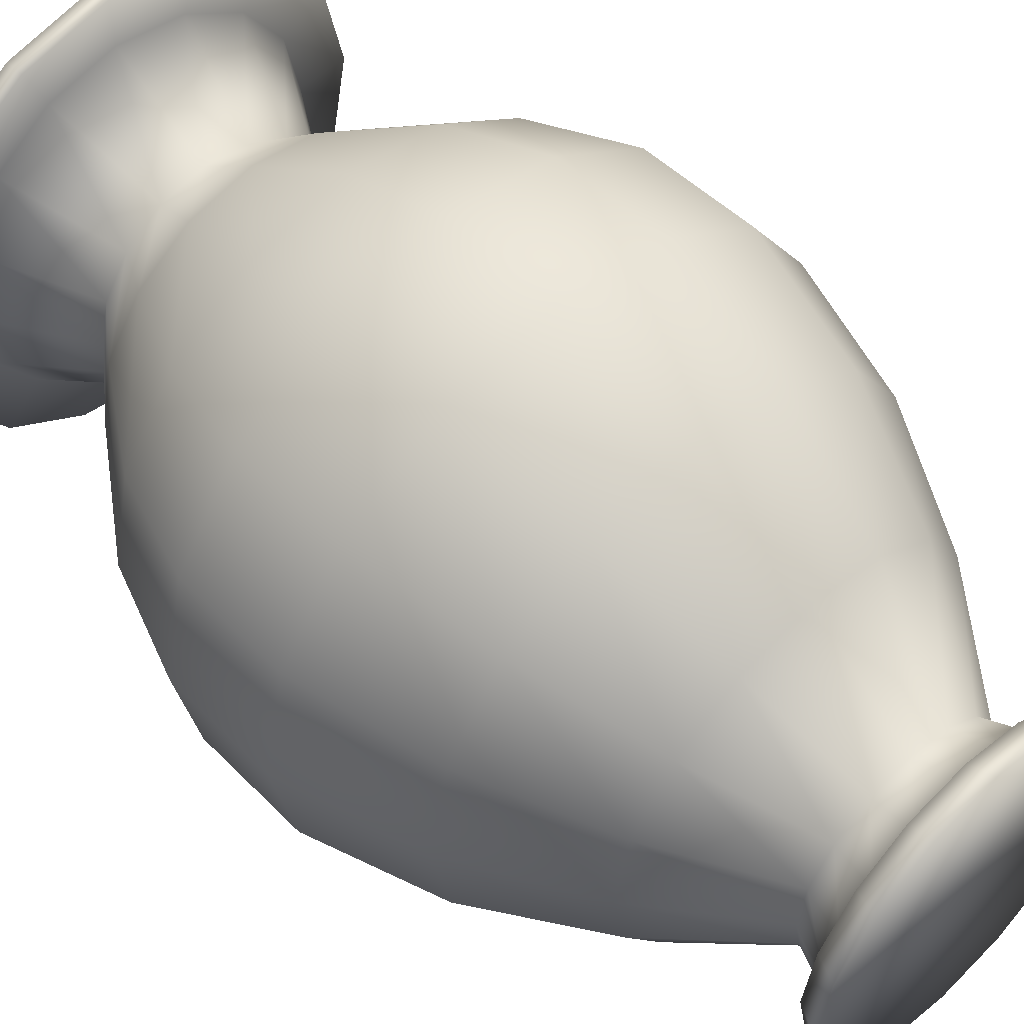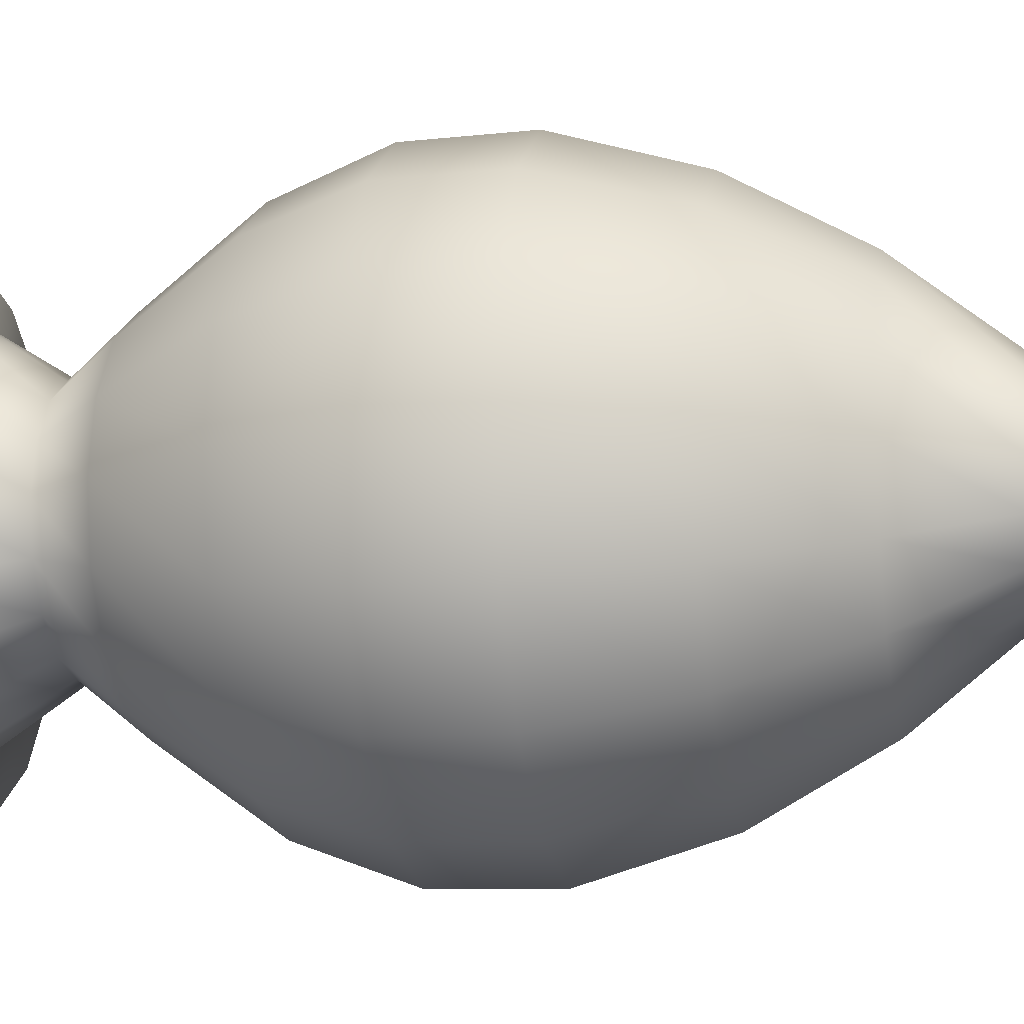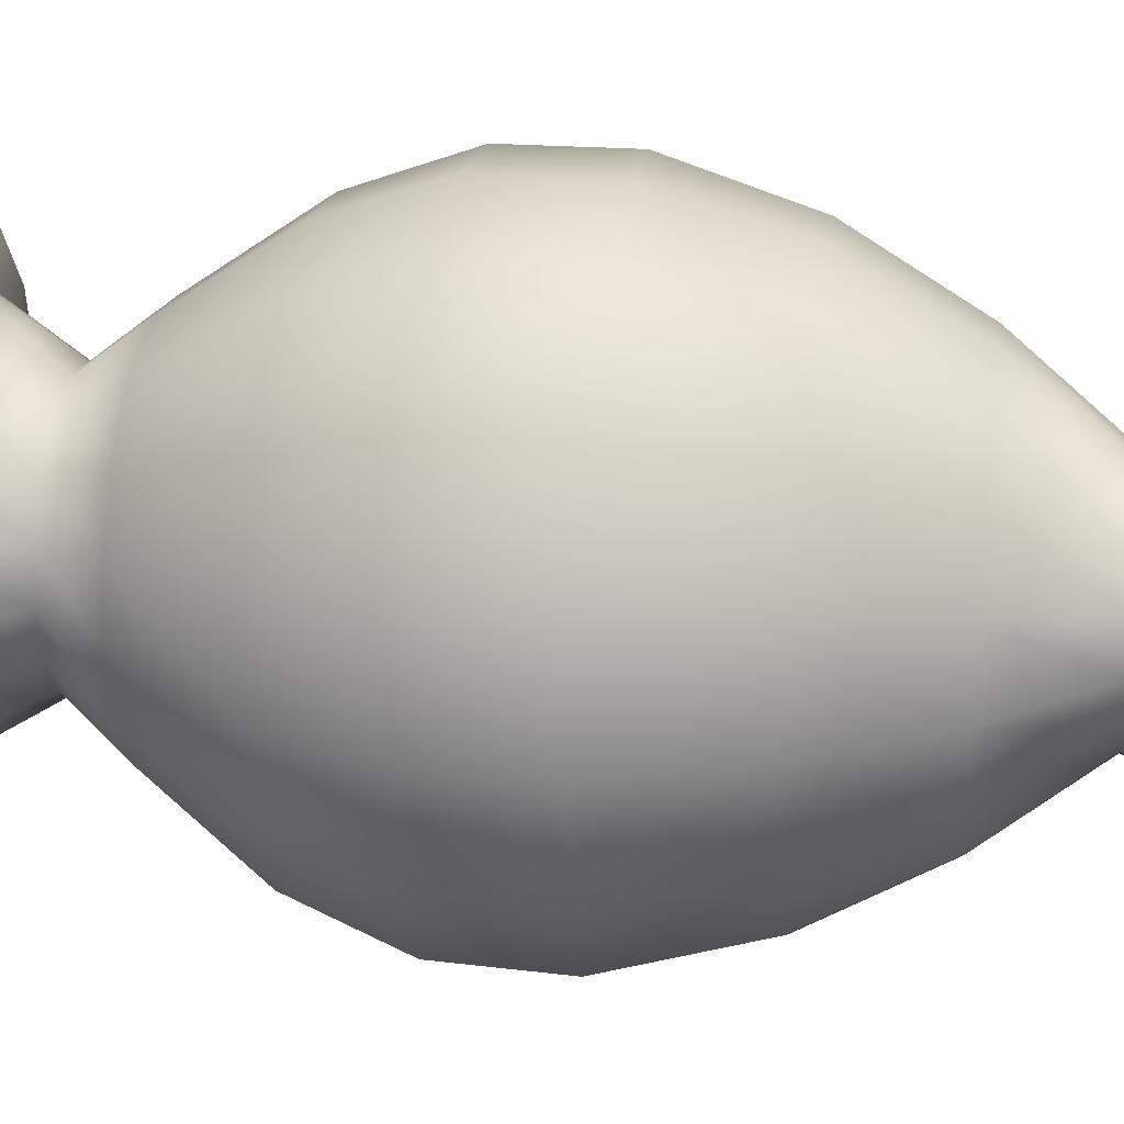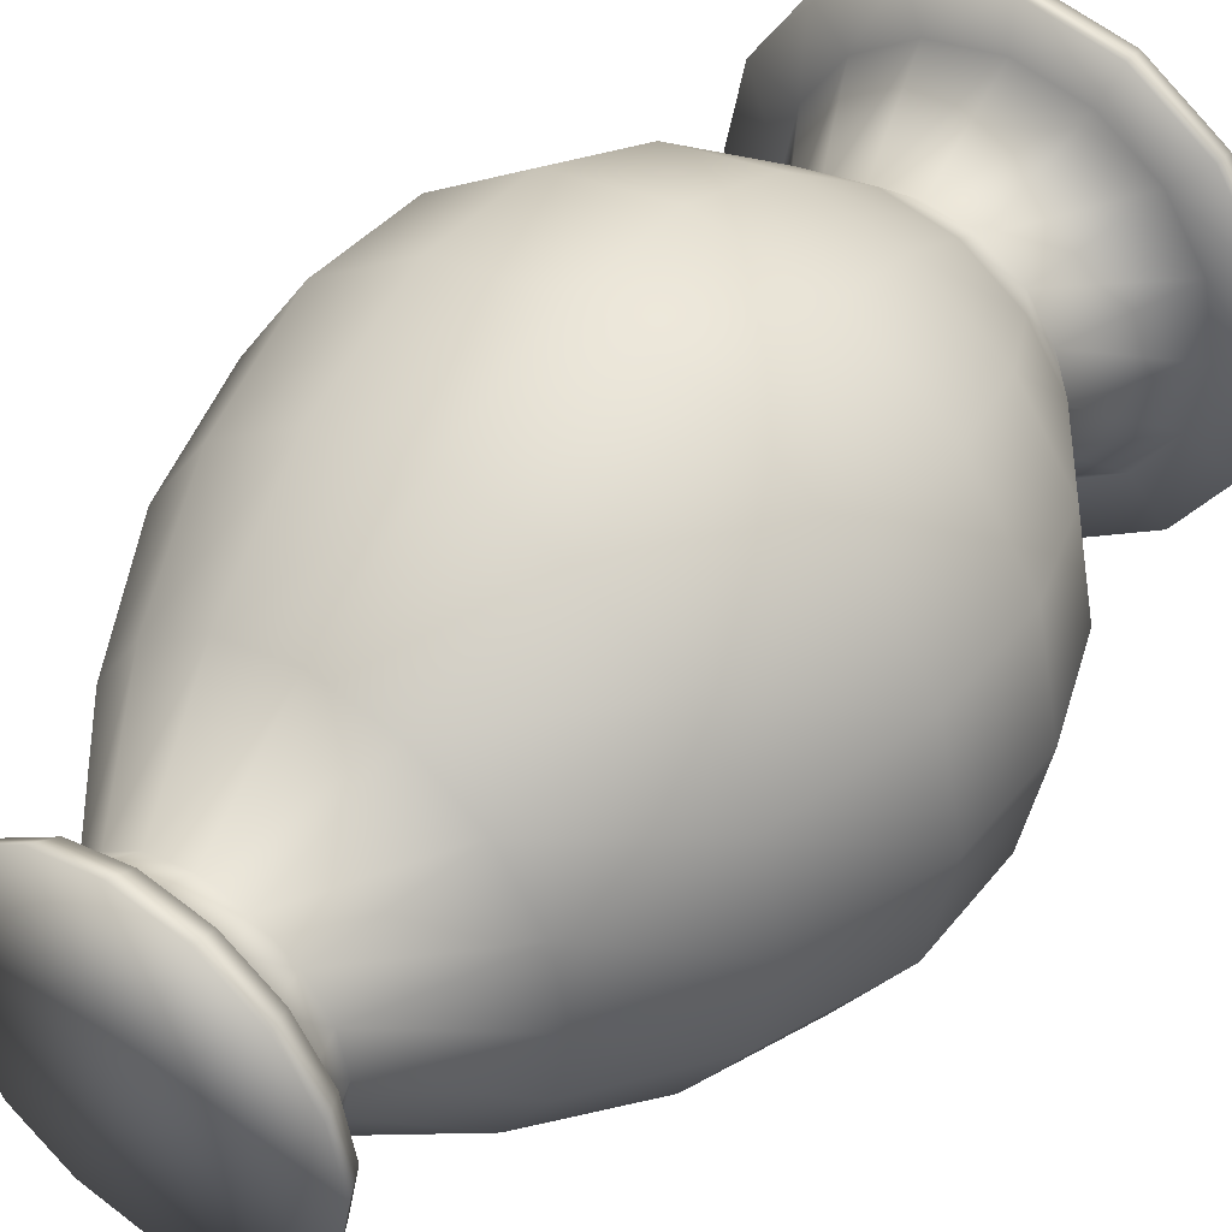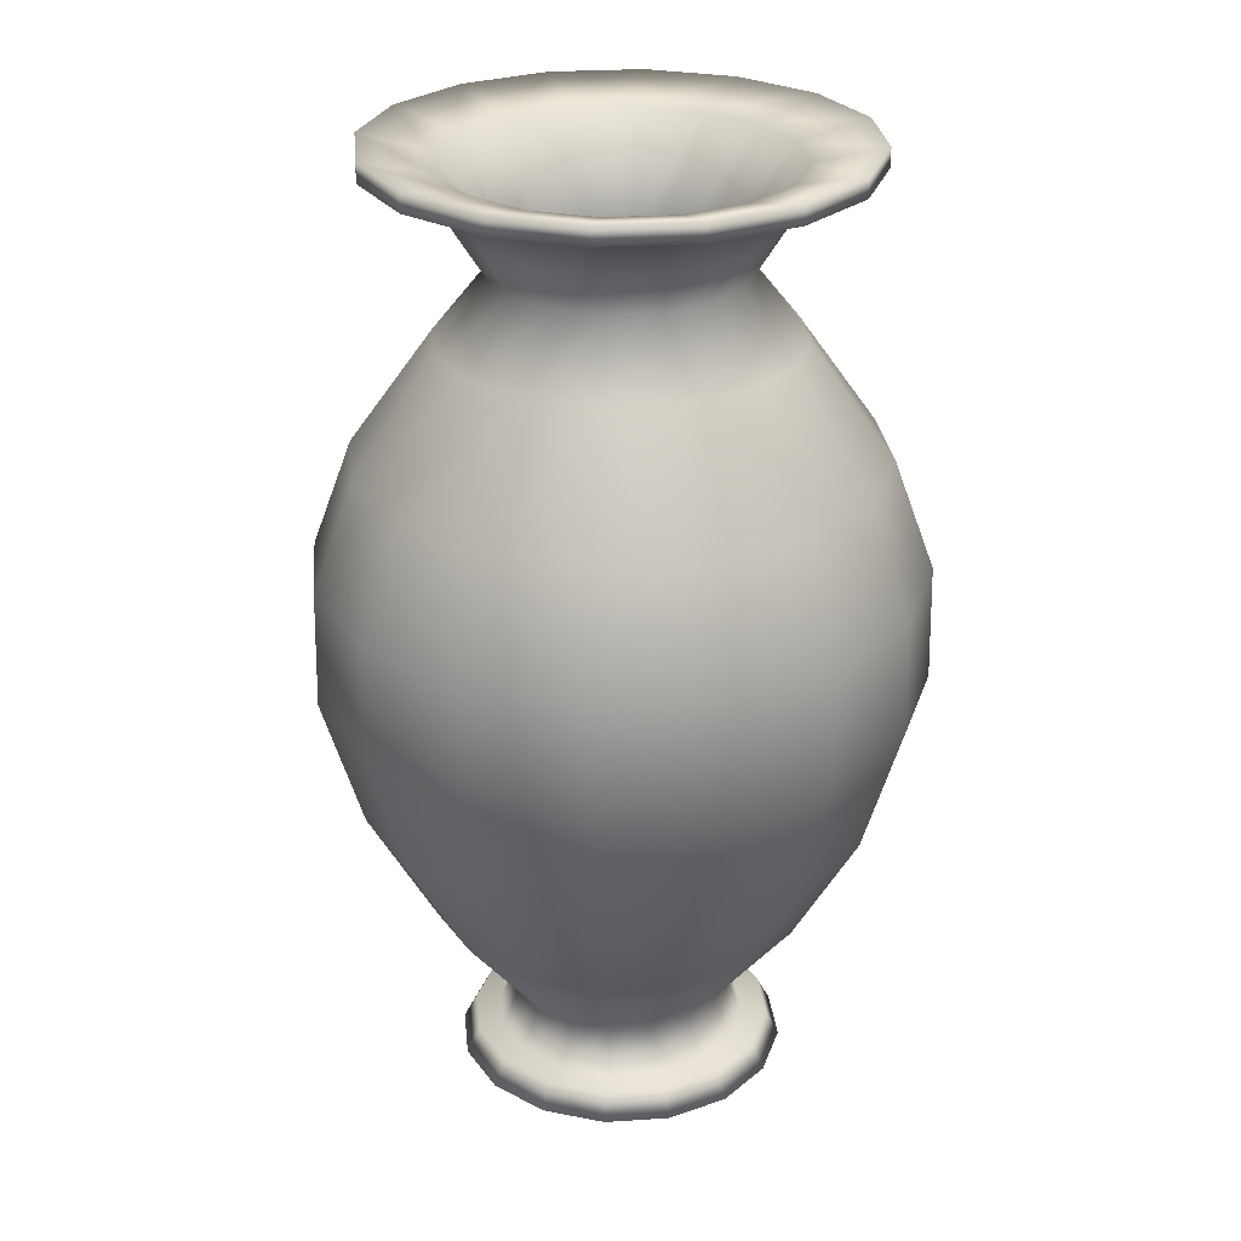
<metadata>
{"format":"obj","ext":"obj","renderer":"f3d","projection":"perspective","resolution":1024,"background":"white","views":[{"elev":54.4,"azim":-44.2,"up":"+Z"},{"elev":-13.0,"azim":-78.9,"up":"+Z"},{"elev":28.5,"azim":-81.6,"up":"+Z"},{"elev":43.9,"azim":36.6,"up":"+Z"},{"elev":27.1,"azim":118.0,"up":"+Y"}]}
</metadata>
<code>
v  -0.084 0.1312 -0.0348
v  -0.091 0.1312 -0
v  -0.0903 0.1663 -0
v  -0.0834 0.1663 -0.0345
v  -0.084 0.1312 0.0348
v  -0.0834 0.1663 0.0345
v  -0.0643 0.1312 0.0643
v  -0.0638 0.1663 0.0638
v  0 0.1312 0.091
v  0.0348 0.1312 0.084
v  0.0345 0.1663 0.0834
v  0 0.1663 0.0903
v  -0.0781 0.1992 -0
v  -0.0721 0.1992 -0.0299
v  -0.0721 0.1992 0.0299
v  -0.0552 0.1992 0.0552
v  -0.0345 0.1663 0.0834
v  -0.0299 0.1992 0.0721
v  0 0.1992 0.0781
v  0.0299 0.1992 0.0721
v  -0.053 0.2342 -0
v  -0.049 0.2342 -0.0203
v  -0.049 0.2342 0.0203
v  -0.0375 0.2342 0.0375
v  -0.0203 0.2342 0.049
v  0 0.2342 0.053
v  0.0203 0.2342 0.049
v  -0.0373 0.2536 -0
v  -0.0345 0.2536 -0.0143
v  -0.0345 0.2536 0.0143
v  -0.0264 0.2536 0.0264
v  -0.0143 0.2536 0.0345
v  0 0.2536 0.0373
v  0.0143 0.2536 0.0345
v  -0.0566 0.2843 -0
v  -0.0523 0.2843 -0.0217
v  -0.0523 0.2843 0.0217
v  -0.04 0.2843 0.04
v  -0.0217 0.2843 0.0523
v  0 0.2843 0.0566
v  0.0217 0.2843 0.0523
v  -0.04 0.2843 -0.04
v  -0.0669 0.2843 -0.0277
v  -0.0512 0.2843 -0.0512
v  -0.0724 0.2843 -0
v  -0.0669 0.2843 0.0277
v  -0.0512 0.2843 0.0512
v  -0.0277 0.2843 0.0669
v  0 0.2843 0.0724
v  0.0277 0.2843 0.0669
v  -0.0724 0.29 -0
v  -0.0669 0.29 -0.0277
v  -0.0669 0.29 0.0277
v  -0.0512 0.29 0.0512
v  -0.0277 0.29 0.0669
v  0 0.29 0.0724
v  0.0277 0.29 0.0669
v  0.0512 0.2843 0.0512
v  0.0512 0.29 0.0512
v  0.0462 0.0079 0
v  0.0427 0.0079 -0.0177
v  0.0356 0.0079 -0.0147
v  0.0385 0.0079 0
v  0 0.0079 -0.0462
v  -0.0177 0.0079 -0.0427
v  -0.0147 0.0079 -0.0356
v  0 0.0079 -0.0385
v  0.0503 -0 0
v  0.0465 -0 -0.0193
v  0.0356 -0 0.0356
v  0.0465 -0 0.0193
v  0.0427 0.0079 0.0177
v  0.0327 0.0079 0.0327
v  0.084 0.1312 0.0348
v  0.091 0.1312 -0
v  0.0903 0.1663 -0
v  0.0834 0.1663 0.0345
v  0.084 0.1312 -0.0348
v  0.0834 0.1663 -0.0345
v  0.0643 0.1312 -0.0643
v  0.0638 0.1663 -0.0638
v  0.0348 0.1312 -0.084
v  0.0345 0.1663 -0.0834
v  0 0.1312 -0.091
v  0 0.1663 -0.0903
v  -0.0348 0.1312 -0.084
v  -0.0345 0.1663 -0.0834
v  -0.033 0.0215 0
v  -0.0305 0.0215 0.0126
v  -0.0536 0.0532 0.0222
v  -0.0581 0.0532 0
v  -0.0233 0.0215 0.0233
v  -0.0411 0.0532 0.0411
v  -0.0126 0.0215 0.0305
v  -0.0222 0.0532 0.0536
v  -0.0305 0.0215 -0.0126
v  -0.0536 0.0532 -0.0222
v  -0.0302 0.0904 0.0728
v  -0.0557 0.0904 0.0557
v  0 0.0532 0.0581
v  0 0.0904 0.0788
v  0.0222 0.0532 0.0536
v  0.0302 0.0904 0.0728
v  -0.0788 0.0904 0
v  -0.0728 0.0904 -0.0302
v  0.0728 0.0904 0.0302
v  0.0788 0.0904 -0
v  0.0557 0.0904 -0.0557
v  0.0302 0.0904 -0.0728
v  0.0781 0.1992 -0
v  0.0721 0.1992 0.0299
v  0.0721 0.1992 -0.0299
v  0.0552 0.1992 -0.0552
v  0.0299 0.1992 -0.0721
v  0 0.1992 -0.0781
v  -0.0299 0.1992 -0.0721
v  -0.0638 0.1663 -0.0638
v  -0.0552 0.1992 -0.0552
v  0.053 0.2342 -0
v  0.049 0.2342 0.0203
v  0.049 0.2342 -0.0203
v  0.0375 0.2342 -0.0375
v  0.0203 0.2342 -0.049
v  0 0.2342 -0.053
v  -0.0203 0.2342 -0.049
v  -0.0375 0.2342 -0.0375
v  0.0373 0.2536 -0
v  0.0345 0.2536 0.0143
v  0.0345 0.2536 -0.0143
v  0.0264 0.2536 -0.0264
v  0.0143 0.2536 -0.0345
v  0 0.2536 -0.0373
v  -0.0143 0.2536 -0.0345
v  -0.0264 0.2536 -0.0264
v  0.0264 0.2536 0.0264
v  0.0523 0.2843 0.0217
v  0.04 0.2843 0.04
v  0.0566 0.2843 -0
v  0.0523 0.2843 -0.0217
v  0.04 0.2843 -0.04
v  0.0217 0.2843 -0.0523
v  0 0.2843 -0.0566
v  -0.0217 0.2843 -0.0523
v  0.0724 0.2843 -0
v  0.0669 0.2843 0.0277
v  0.0669 0.2843 -0.0277
v  0.0512 0.2843 -0.0512
v  0.0277 0.2843 -0.0669
v  0 0.2843 -0.0724
v  -0.0277 0.2843 -0.0669
v  0.0724 0.29 -0
v  0.0669 0.29 0.0277
v  0.0669 0.29 -0.0277
v  0.0512 0.29 -0.0512
v  0.0277 0.29 -0.0669
v  0 0.29 -0.0724
v  -0.0277 0.29 -0.0669
v  -0.0385 0.0079 0
v  -0.0356 0.0079 0.0147
v  -0.0272 0.0079 0.0272
v  -0.0147 0.0079 0.0356
v  -0.0356 0.0079 -0.0147
v  -0.0462 0.0079 0
v  -0.0427 0.0079 0.0177
v  -0.0327 0.0079 0.0327
v  -0.0177 0.0079 0.0427
v  0 0.0079 0.0462
v  0 0.0079 0.0385
v  0.0177 0.0079 0.0427
v  0.0147 0.0079 0.0356
v  -0.0427 0.0079 -0.0177
v  -0.0503 -0 0
v  -0.0465 -0 0.0193
v  -0.0356 -0 0.0356
v  -0.0193 -0 0.0465
v  0 -0 0.0503
v  0.0193 -0 0.0465
v  -0.0465 -0 -0.0193
v  -0.0643 0.1312 -0.0643
v  -0.0348 0.1312 0.084
v  0.0643 0.1312 0.0643
v  0.0638 0.1663 0.0638
v  0.033 0.0215 0
v  0.0305 0.0215 -0.0126
v  0.0536 0.0532 -0.0222
v  0.0581 0.0532 0
v  0.0233 0.0215 -0.0233
v  0.0411 0.0532 -0.0411
v  0.0126 0.0215 -0.0305
v  0.0222 0.0532 -0.0536
v  0 0.0215 -0.033
v  0 0.0532 -0.0581
v  -0.0126 0.0215 -0.0305
v  -0.0222 0.0532 -0.0536
v  -0.0233 0.0215 -0.0233
v  -0.0411 0.0532 -0.0411
v  0 0.0215 0.033
v  0.0126 0.0215 0.0305
v  0.0233 0.0215 0.0233
v  0.0411 0.0532 0.0411
v  0.0305 0.0215 0.0126
v  0.0536 0.0532 0.0222
v  0.0728 0.0904 -0.0302
v  0 0.0904 -0.0788
v  -0.0302 0.0904 -0.0728
v  -0.0557 0.0904 -0.0557
v  -0.0728 0.0904 0.0302
v  0.0557 0.0904 0.0557
v  0.0552 0.1992 0.0552
v  0.0375 0.2342 0.0375
v  -0.0512 0.29 -0.0512
v  0 0.285 0.0512
v  -0.0196 0.285 0.0473
v  0 0.285 -0.0512
v  0.0196 0.285 -0.0473
v  0.0512 0.285 -0
v  0.0473 0.285 0.0196
v  0.0362 0.285 0.0362
v  -0.0362 0.285 -0.0362
v  -0.0196 0.285 -0.0473
v  -0.0473 0.285 -0.0196
v  0.0362 0.285 -0.0362
v  0.0473 0.285 -0.0196
v  -0.0512 0.285 -0
v  0.0196 0.285 0.0473
v  -0.0473 0.285 0.0196
v  -0.0362 0.285 0.0362
v  0.0272 0.0079 -0.0272
v  0.0147 0.0079 -0.0356
v  -0.0272 0.0079 -0.0272
v  0.0272 0.0079 0.0272
v  0.0356 0.0079 0.0147
v  0.0327 0.0079 -0.0327
v  0.0177 0.0079 -0.0427
v  -0.0327 0.0079 -0.0327
v  0.0356 -0 -0.0356
v  0.0193 -0 -0.0465
v  0 -0 -0.0503
v  -0.0193 -0 -0.0465
v  -0.0356 -0 -0.0356
v  0 -0 0
v  0.021 0.2535 0.021
v  0.0114 0.2535 0.0275
v  0.021 0.2535 -0.021
v  0.0275 0.2535 -0.0114
v  -0.0275 0.2535 -0.0114
v  -0.021 0.2535 -0.021
v  -0.021 0.2535 0.021
v  -0.0275 0.2535 0.0114
v  -0.0114 0.2535 -0.0275
v  0 0.2535 -0.0298
v  0.0298 0.2535 -0
v  0 0.2535 0.0298
v  -0.0298 0.2535 -0
v  0.0114 0.2535 -0.0275
v  0.0275 0.2535 0.0114
v  -0.0114 0.2535 0.0275
v  -0.073 0.1571 0.0302
v  -0.079 0.1571 -0
v  0 0.1571 -0.079
v  0.0302 0.1571 -0.073
v  0.079 0.1571 -0
v  0.073 0.1571 0.0302
v  0 0.1571 0.079
v  -0.0302 0.1571 0.073
v  0.0559 0.1571 0.0559
v  -0.073 0.1571 -0.0302
v  0.0559 0.1571 -0.0559
v  -0.0559 0.1571 -0.0559
v  -0.0559 0.1571 0.0559
v  -0.0302 0.1571 -0.073
v  0.073 0.1571 -0.0302
v  0.0302 0.1571 0.073
o Vol_1_Vase_07
g Vol_1_Vase_07
f 1 2 3 4
f 2 5 6 3
f 5 7 8 6
f 9 10 11 12
f 4 3 13 14
f 3 6 15 13
f 6 8 16 15
f 8 17 18 16
f 17 12 19 18
f 12 11 20 19
f 14 13 21 22
f 13 15 23 21
f 15 16 24 23
f 16 18 25 24
f 18 19 26 25
f 19 20 27 26
f 22 21 28 29
f 21 23 30 28
f 23 24 31 30
f 24 25 32 31
f 25 26 33 32
f 26 27 34 33
f 29 28 35 36
f 28 30 37 35
f 30 31 38 37
f 31 32 39 38
f 32 33 40 39
f 33 34 41 40
f 42 36 43 44
f 36 35 45 43
f 35 37 46 45
f 37 38 47 46
f 38 39 48 47
f 39 40 49 48
f 40 41 50 49
f 43 45 51 52
f 45 46 53 51
f 46 47 54 53
f 47 48 55 54
f 48 49 56 55
f 49 50 57 56
f 50 58 59 57
f 60 61 62 63
f 64 65 66 67
f 68 69 61 60
f 70 71 72 73
f 71 68 60 72
f 74 75 76 77
f 75 78 79 76
f 78 80 81 79
f 80 82 83 81
f 82 84 85 83
f 84 86 87 85
f 88 89 90 91
f 89 92 93 90
f 92 94 95 93
f 96 88 91 97
f 93 95 98 99
f 95 100 101 98
f 100 102 103 101
f 97 91 104 105
f 106 107 75 74
f 108 109 82 80
f 77 76 110 111
f 76 79 112 110
f 79 81 113 112
f 81 83 114 113
f 83 85 115 114
f 85 87 116 115
f 87 117 118 116
f 111 110 119 120
f 110 112 121 119
f 112 113 122 121
f 113 114 123 122
f 114 115 124 123
f 115 116 125 124
f 116 118 126 125
f 120 119 127 128
f 119 121 129 127
f 121 122 130 129
f 122 123 131 130
f 123 124 132 131
f 124 125 133 132
f 125 126 134 133
f 135 128 136 137
f 128 127 138 136
f 127 129 139 138
f 129 130 140 139
f 130 131 141 140
f 131 132 142 141
f 132 133 143 142
f 136 138 144 145
f 138 139 146 144
f 139 140 147 146
f 140 141 148 147
f 141 142 149 148
f 142 143 150 149
f 145 144 151 152
f 144 146 153 151
f 146 147 154 153
f 147 148 155 154
f 148 149 156 155
f 149 150 157 156
f 158 159 89 88
f 159 160 92 89
f 160 161 94 92
f 162 158 88 96
f 163 164 159 158
f 164 165 160 159
f 165 166 161 160
f 166 167 168 161
f 167 169 170 168
f 171 163 158 162
f 172 173 164 163
f 173 174 165 164
f 174 175 166 165
f 175 176 167 166
f 176 177 169 167
f 178 172 163 171
f 86 179 117 87
f 179 1 4 117
f 7 180 17 8
f 180 9 12 17
f 10 181 182 11
f 181 74 77 182
f 183 184 185 186
f 184 187 188 185
f 187 189 190 188
f 189 191 192 190
f 191 193 194 192
f 193 195 196 194
f 195 96 97 196
f 94 197 100 95
f 197 198 102 100
f 198 199 200 102
f 199 201 202 200
f 201 183 186 202
f 186 185 203 107
f 185 188 108 203
f 188 190 109 108
f 190 192 204 109
f 192 194 205 204
f 194 196 206 205
f 196 97 105 206
f 91 90 207 104
f 90 93 99 207
f 102 200 208 103
f 200 202 106 208
f 202 186 107 106
f 107 203 78 75
f 203 108 80 78
f 109 204 84 82
f 204 205 86 84
f 205 206 179 86
f 206 105 1 179
f 105 104 2 1
f 104 207 5 2
f 207 99 7 5
f 99 98 180 7
f 98 101 9 180
f 101 103 10 9
f 103 208 181 10
f 208 106 74 181
f 117 4 14 118
f 11 182 209 20
f 182 77 111 209
f 118 14 22 126
f 20 209 210 27
f 209 111 120 210
f 126 22 29 134
f 27 210 135 34
f 210 120 128 135
f 133 134 42 143
f 134 29 36 42
f 34 135 137 41
f 143 42 44 150
f 41 137 58 50
f 137 136 145 58
f 150 44 211 157
f 44 43 52 211
f 58 145 152 59
f 55 56 212 213
f 155 156 214 215
f 152 151 216 217
f 59 152 217 218
f 157 211 219 220
f 211 52 221 219
f 153 154 222 223
f 154 155 215 222
f 52 51 224 221
f 56 57 225 212
f 51 53 226 224
f 54 55 213 227
f 53 54 227 226
f 156 157 220 214
f 151 153 223 216
f 57 59 218 225
f 63 62 184 183
f 62 228 187 184
f 228 229 189 187
f 229 67 191 189
f 67 66 193 191
f 66 230 195 193
f 230 162 96 195
f 161 168 197 94
f 168 170 198 197
f 170 231 199 198
f 231 232 201 199
f 232 63 183 201
f 61 233 228 62
f 233 234 229 228
f 234 64 67 229
f 65 235 230 66
f 235 171 162 230
f 169 73 231 170
f 73 72 232 231
f 72 60 63 232
f 69 236 233 61
f 236 237 234 233
f 237 238 64 234
f 238 239 65 64
f 239 240 235 65
f 240 178 171 235
f 177 70 73 169
f 241 69 68
f 241 236 69
f 241 237 236
f 241 238 237
f 241 239 238
f 241 240 239
f 241 178 240
f 241 172 178
f 241 173 172
f 241 174 173
f 241 175 174
f 241 176 175
f 241 177 176
f 241 70 177
f 241 71 70
f 241 68 71
f 225 218 242 243
f 223 222 244 245
f 219 221 246 247
f 226 227 248 249
f 214 220 250 251
f 216 223 245 252
f 212 225 243 253
f 224 226 249 254
f 220 219 247 250
f 215 214 251 255
f 217 216 252 256
f 213 212 253 257
f 221 224 254 246
f 218 217 256 242
f 222 215 255 244
f 227 213 257 248
f 254 249 258 259
f 255 251 260 261
f 256 252 262 263
f 257 253 264 265
f 242 256 263 266
f 246 254 259 267
f 244 255 261 268
f 247 246 267 269
f 248 257 265 270
f 250 247 269 271
f 245 244 268 272
f 243 242 266 273
f 249 248 270 258
f 251 250 271 260
f 252 245 272 262
f 253 243 273 264
f 263 262 272 268 261 260 271 269 267 259 258 270 265 264 273 266

</code>
